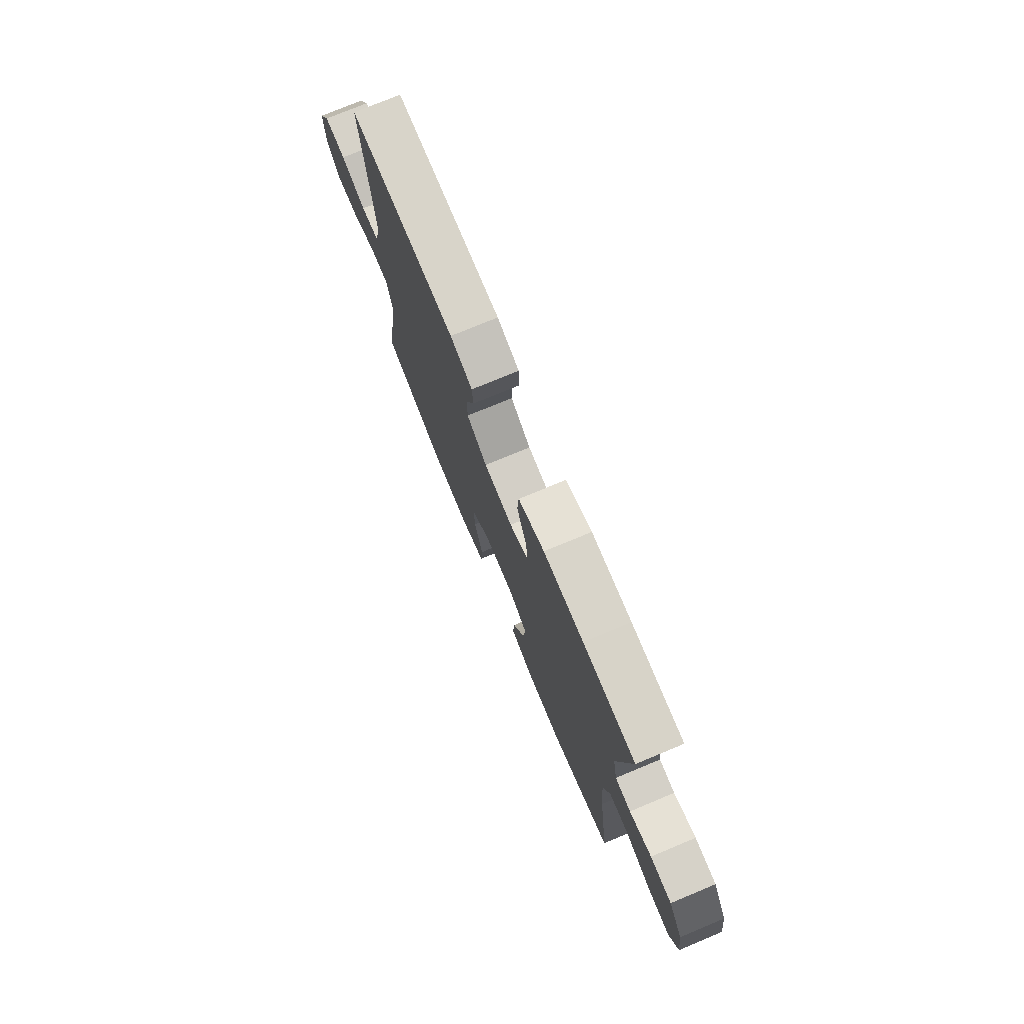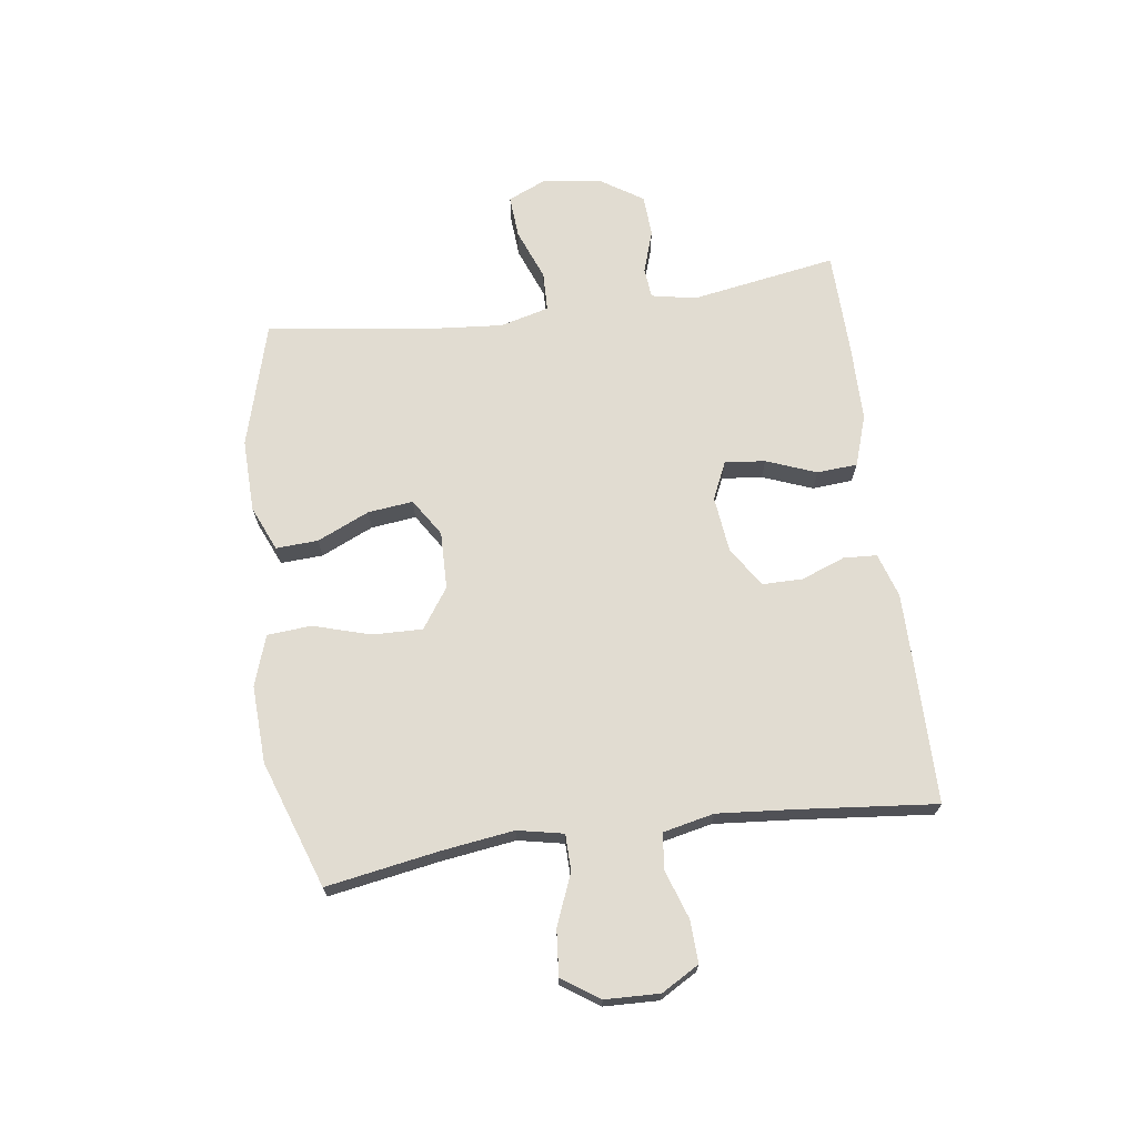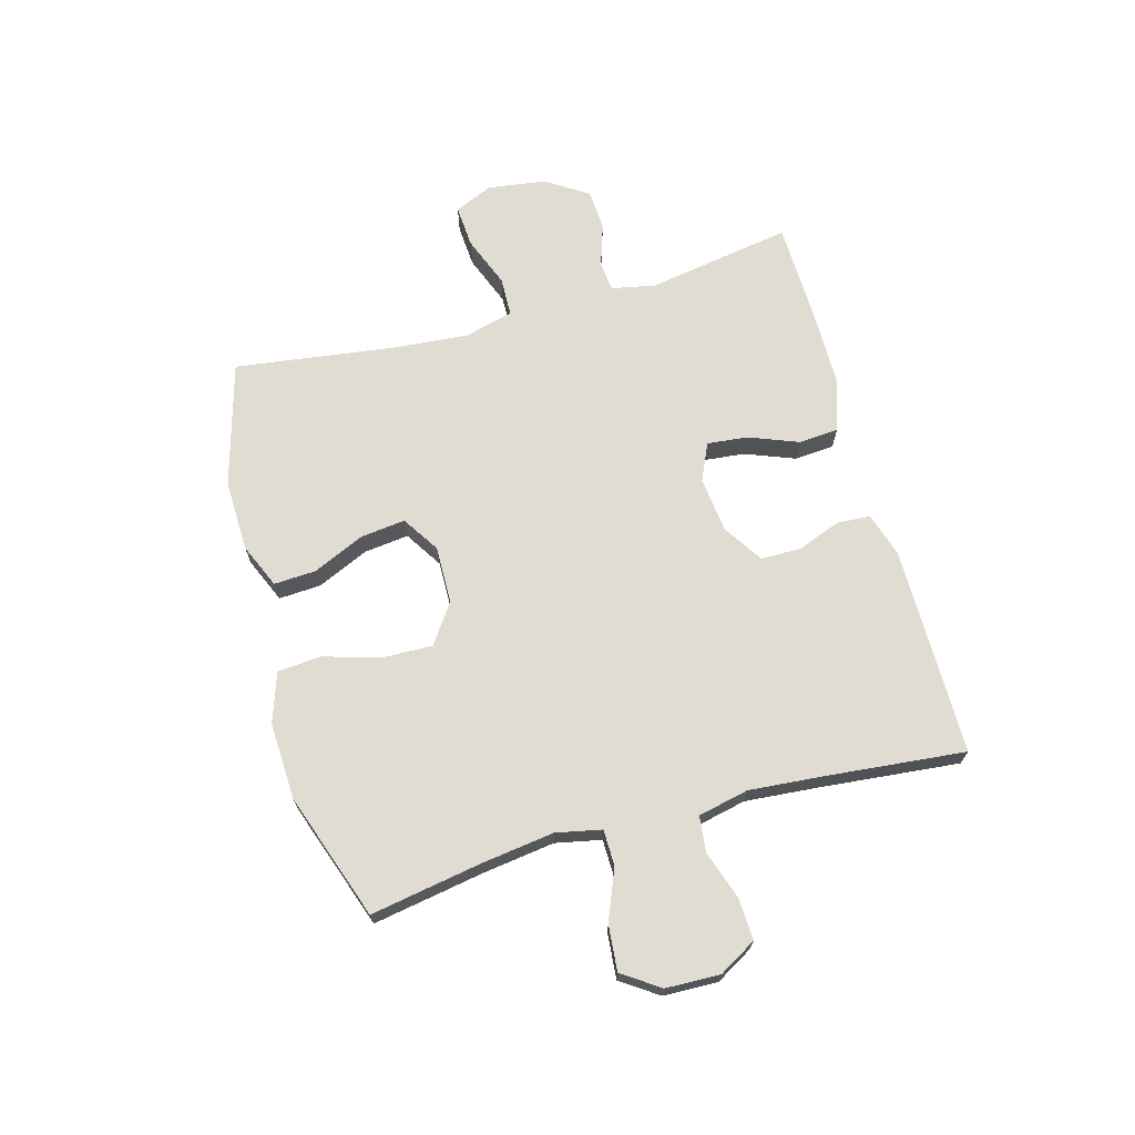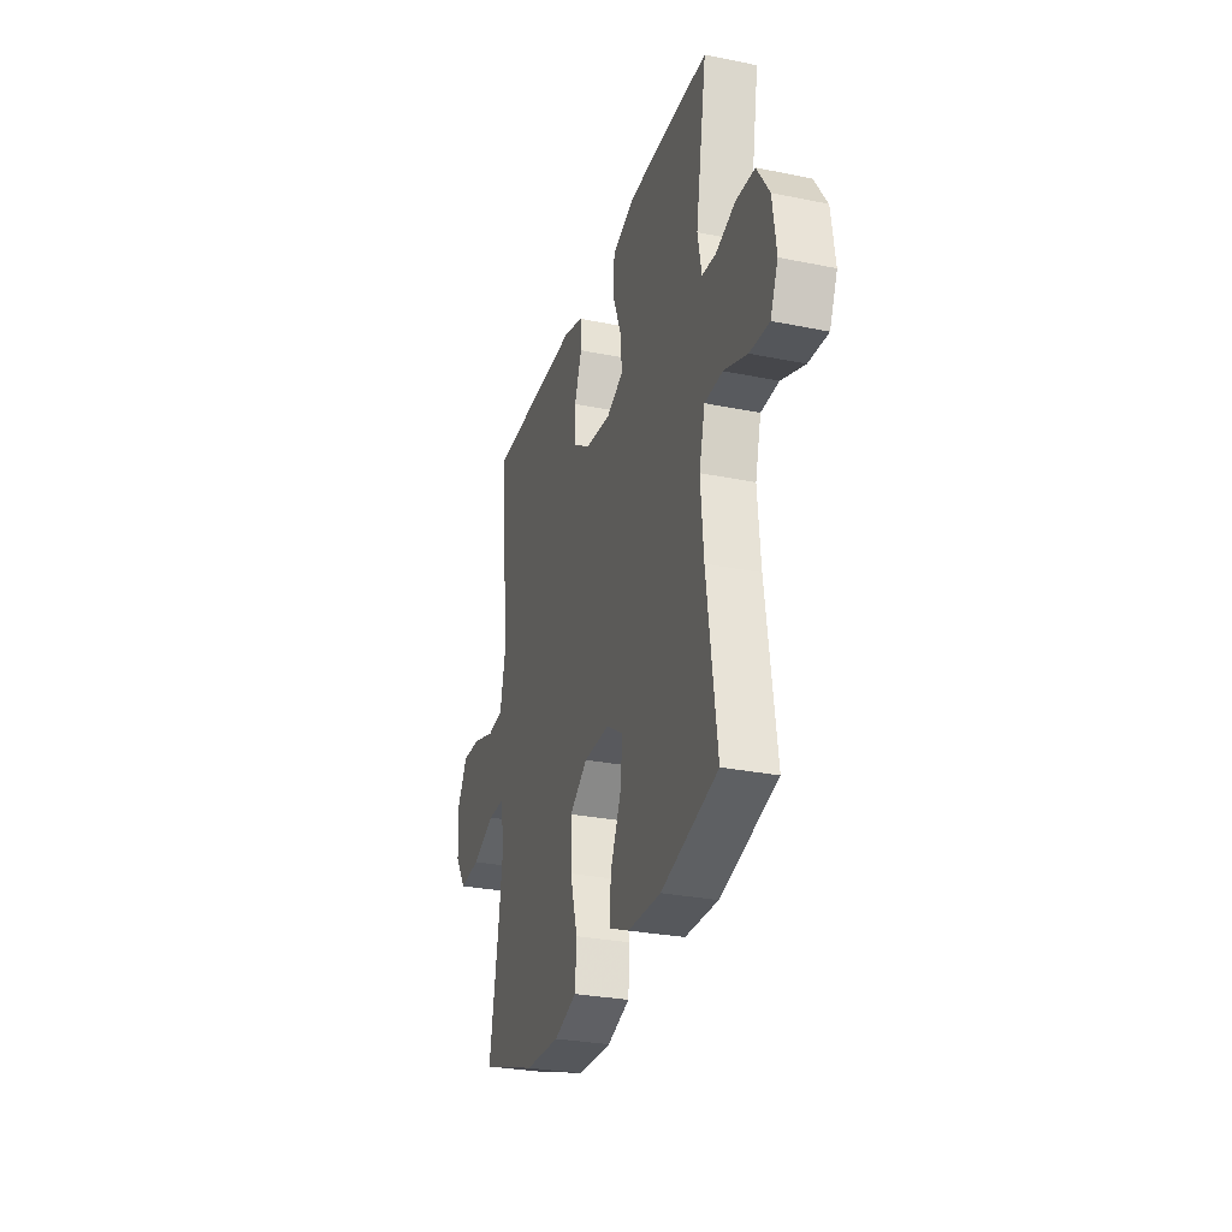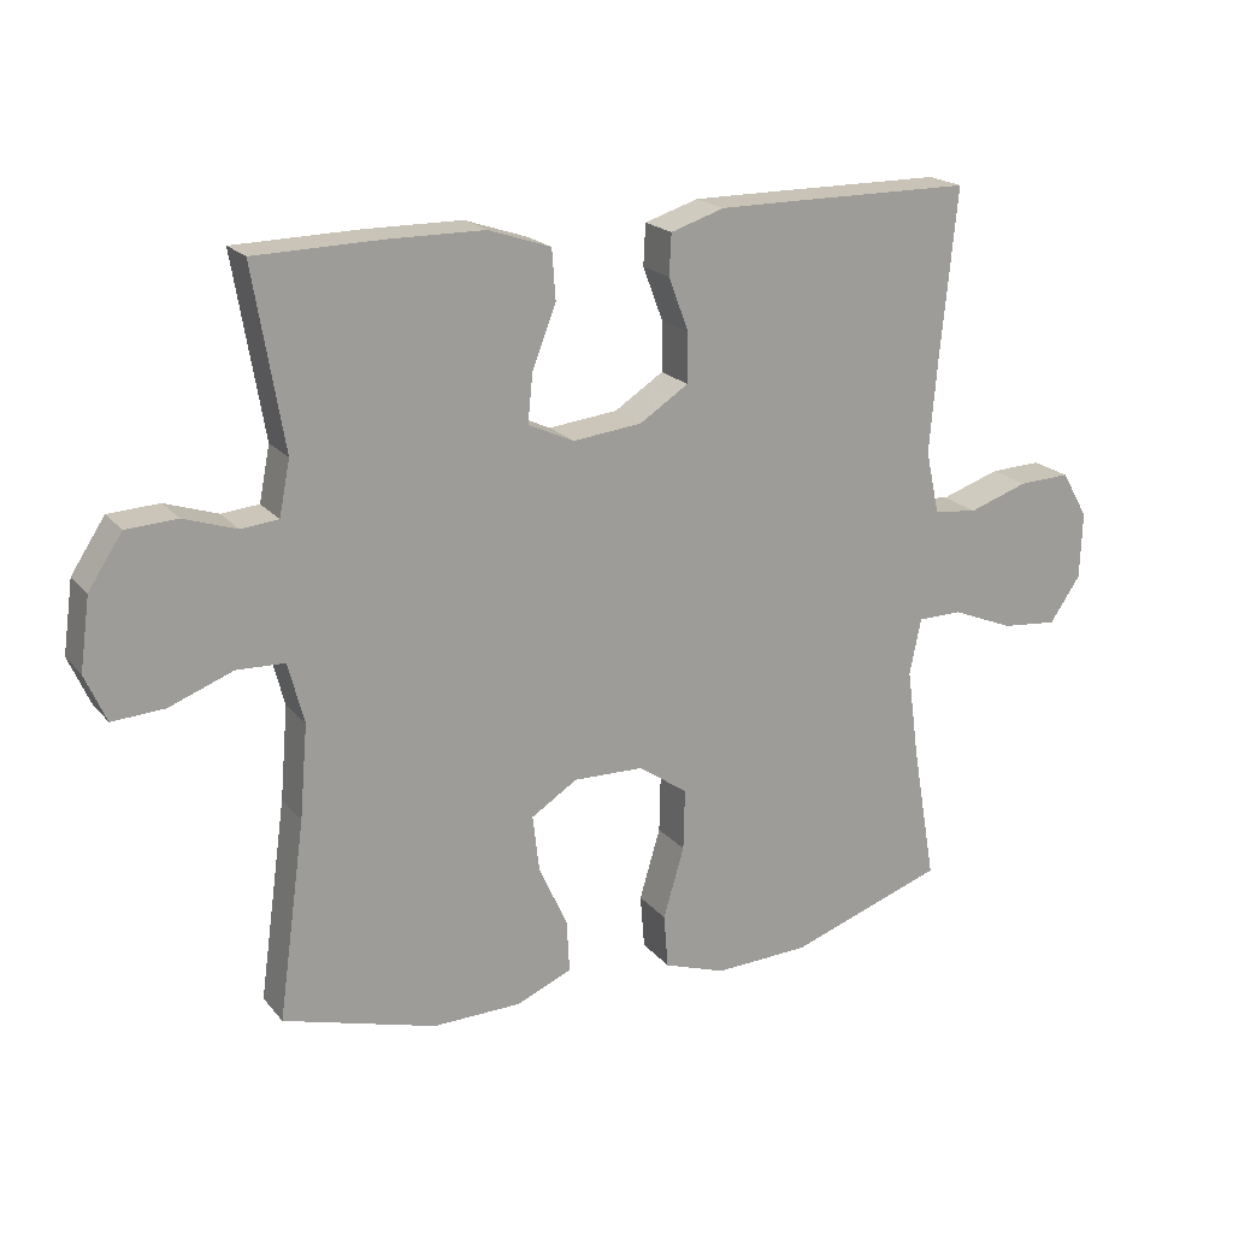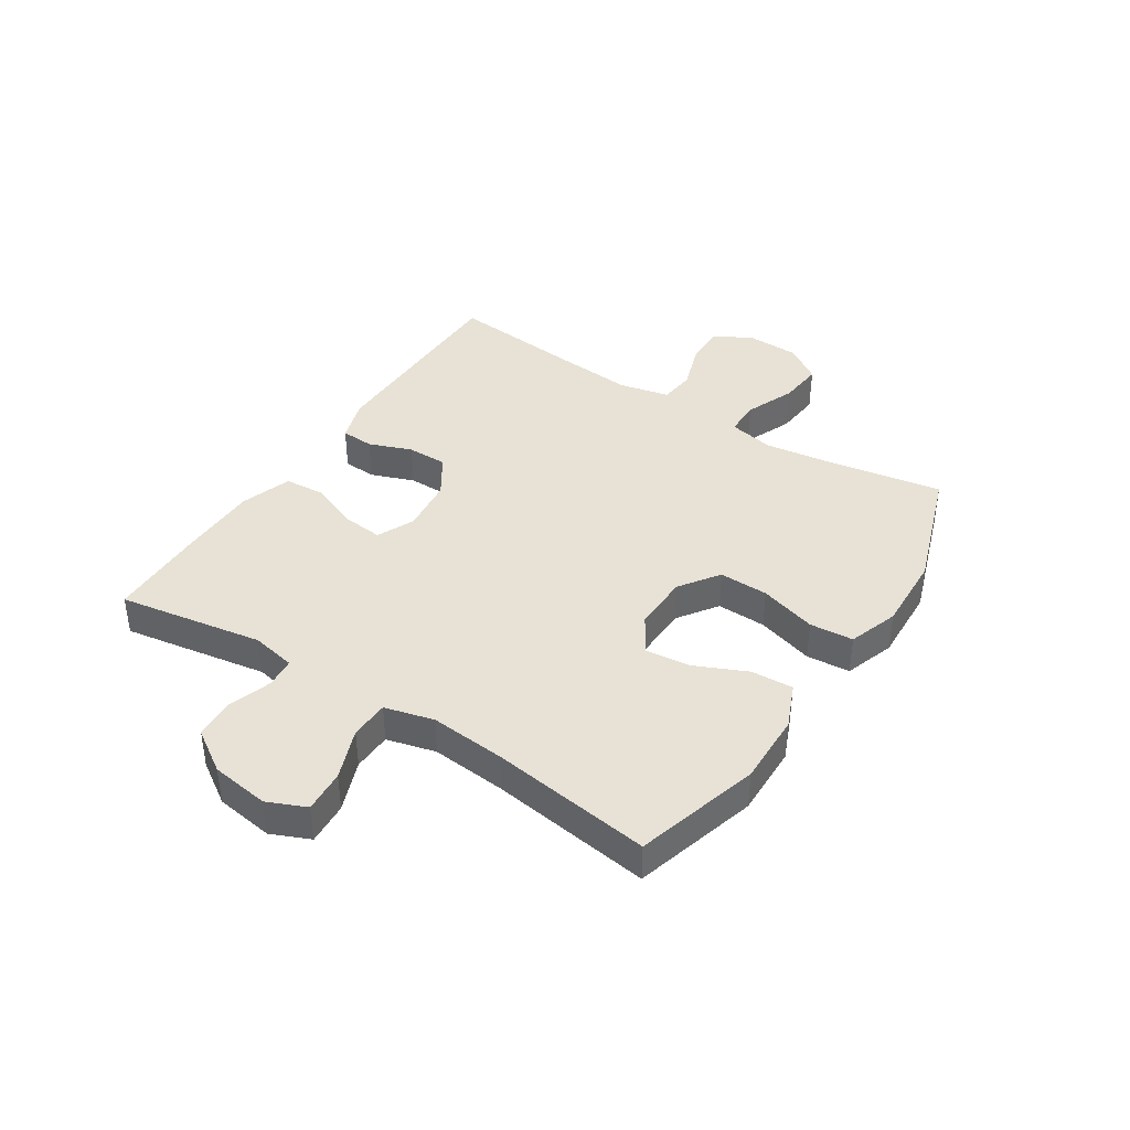
<metadata>
{"format":"obj","ext":"obj","renderer":"f3d","projection":"perspective","resolution":1024,"background":"white","views":[{"elev":75.6,"azim":67.4,"up":"+Z"},{"elev":69.3,"azim":-97.8,"up":"+Y"},{"elev":69.0,"azim":-105.5,"up":"+Y"},{"elev":-29.1,"azim":73.2,"up":"+Z"},{"elev":19.5,"azim":152.7,"up":"+Z"},{"elev":40.1,"azim":123.0,"up":"+Y"}]}
</metadata>
<code>
v 0.5 0.07 -0.5
v 0.287 0.07 -0.56
v 0.163 0.07 -0.557
v 0.086 0.07 -0.524
v 0.09 0.07 -0.452
v 0.13 0.07 -0.363
v 0.139 0.07 -0.286
v 0.075 0.07 -0.245
v -0.023 0.07 -0.247
v -0.091 0.07 -0.294
v -0.089 0.07 -0.379
v -0.06 0.07 -0.477
v -0.066 0.07 -0.552
v -0.152 0.07 -0.581
v -0.284 0.07 -0.575
v -0.5 0.07 -0.5
v -0.467 0.07 -0.309
v -0.45 0.07 -0.185
v -0.466 0.07 -0.107
v -0.528 0.07 -0.106
v -0.614 0.07 -0.141
v -0.692 0.07 -0.148
v -0.735 0.07 -0.085
v -0.738 0.07 0.008
v -0.701 0.07 0.072
v -0.629 0.07 0.069
v -0.546 0.07 0.041
v -0.485 0.07 0.048
v -0.466 0.07 0.135
v -0.477 0.07 0.266
v -0.5 0.07 0.5
v -0.256 0.07 0.501
v -0.139 0.07 0.501
v -0.064 0.07 0.477
v -0.061 0.07 0.42
v -0.089 0.07 0.346
v -0.089 0.07 0.277
v -0.021 0.07 0.233
v 0.075 0.07 0.222
v 0.139 0.07 0.251
v 0.132 0.07 0.32
v 0.099 0.07 0.405
v 0.104 0.07 0.474
v 0.191 0.07 0.503
v 0.325 0.07 0.504
v 0.5 0.07 0.5
v 0.458 0.07 0.251
v 0.473 0.07 0.175
v 0.525 0.07 0.17
v 0.598 0.07 0.194
v 0.669 0.07 0.19
v 0.716 0.07 0.118
v 0.73 0.07 0.018
v 0.701 0.07 -0.048
v 0.628 0.07 -0.043
v 0.54 0.07 -0.009
v 0.473 0.07 -0.011
v 0.451 0.07 -0.095
v 0.462 0.07 -0.224
v 0.5 0 -0.5
v 0.287 0 -0.56
v 0.163 0 -0.557
v 0.086 0 -0.524
v 0.09 0 -0.452
v 0.13 0 -0.363
v 0.139 0 -0.286
v 0.075 0 -0.245
v -0.023 0 -0.247
v -0.091 0 -0.294
v -0.089 0 -0.379
v -0.06 0 -0.477
v -0.066 0 -0.552
v -0.152 0 -0.581
v -0.284 0 -0.575
v -0.5 0 -0.5
v -0.467 0 -0.309
v -0.45 0 -0.185
v -0.466 0 -0.107
v -0.528 0 -0.106
v -0.614 0 -0.141
v -0.692 0 -0.148
v -0.735 0 -0.085
v -0.738 0 0.008
v -0.701 0 0.072
v -0.629 0 0.069
v -0.546 0 0.041
v -0.485 0 0.048
v -0.466 0 0.135
v -0.477 0 0.266
v -0.5 0 0.5
v -0.256 0 0.501
v -0.139 0 0.501
v -0.064 0 0.477
v -0.061 0 0.42
v -0.089 0 0.346
v -0.089 0 0.277
v -0.021 0 0.233
v 0.075 0 0.222
v 0.139 0 0.251
v 0.132 0 0.32
v 0.099 0 0.405
v 0.104 0 0.474
v 0.191 0 0.503
v 0.325 0 0.504
v 0.5 0 0.5
v 0.458 0 0.251
v 0.473 0 0.175
v 0.525 0 0.17
v 0.598 0 0.194
v 0.669 0 0.19
v 0.716 0 0.118
v 0.73 0 0.018
v 0.701 0 -0.048
v 0.628 0 -0.043
v 0.54 0 -0.009
v 0.473 0 -0.011
v 0.451 0 -0.095
v 0.462 0 -0.224
f 53 54 55 56
f 53 56 57
f 52 53 57
f 49 50 51 52
f 48 49 52 57
f 47 48 57 58
f 45 46 47
f 44 45 47 58
f 41 42 43 44
f 40 41 44 58
f 33 34 35 36
f 33 36 37
f 30 31 32 33
f 29 30 33 37
f 28 29 37 38
f 24 25 26 27
f 24 27 28
f 23 24 28
f 20 21 22 23
f 19 20 23 28
f 18 19 28 38
f 14 15 16 17
f 11 12 13 14
f 10 11 14 17
f 9 10 17 18
f 3 4 5 6
f 3 6 7
f 59 1 2 3
f 59 3 7
f 39 40 58 59
f 39 59 7 8
f 18 38 39
f 8 9 18 39
f 115 114 113 112
f 116 115 112
f 116 112 111
f 111 110 109 108
f 116 111 108 107
f 117 116 107 106
f 106 105 104
f 117 106 104 103
f 103 102 101 100
f 117 103 100 99
f 95 94 93 92
f 96 95 92
f 92 91 90 89
f 96 92 89 88
f 97 96 88 87
f 86 85 84 83
f 87 86 83
f 87 83 82
f 82 81 80 79
f 87 82 79 78
f 97 87 78 77
f 76 75 74 73
f 73 72 71 70
f 76 73 70 69
f 77 76 69 68
f 65 64 63 62
f 66 65 62
f 62 61 60 118
f 66 62 118
f 118 117 99 98
f 67 66 118 98
f 98 97 77
f 98 77 68 67
f 1 60 61 2
f 2 61 62 3
f 3 62 63 4
f 4 63 64 5
f 5 64 65 6
f 6 65 66 7
f 7 66 67 8
f 8 67 68 9
f 9 68 69 10
f 10 69 70 11
f 11 70 71 12
f 12 71 72 13
f 13 72 73 14
f 14 73 74 15
f 15 74 75 16
f 16 75 76 17
f 17 76 77 18
f 18 77 78 19
f 19 78 79 20
f 20 79 80 21
f 21 80 81 22
f 22 81 82 23
f 23 82 83 24
f 24 83 84 25
f 25 84 85 26
f 26 85 86 27
f 27 86 87 28
f 28 87 88 29
f 29 88 89 30
f 30 89 90 31
f 31 90 91 32
f 32 91 92 33
f 33 92 93 34
f 34 93 94 35
f 35 94 95 36
f 36 95 96 37
f 37 96 97 38
f 38 97 98 39
f 39 98 99 40
f 40 99 100 41
f 41 100 101 42
f 42 101 102 43
f 43 102 103 44
f 44 103 104 45
f 45 104 105 46
f 46 105 106 47
f 47 106 107 48
f 48 107 108 49
f 49 108 109 50
f 50 109 110 51
f 51 110 111 52
f 52 111 112 53
f 53 112 113 54
f 54 113 114 55
f 55 114 115 56
f 56 115 116 57
f 57 116 117 58
f 58 117 118 59
f 59 118 60 1

</code>
